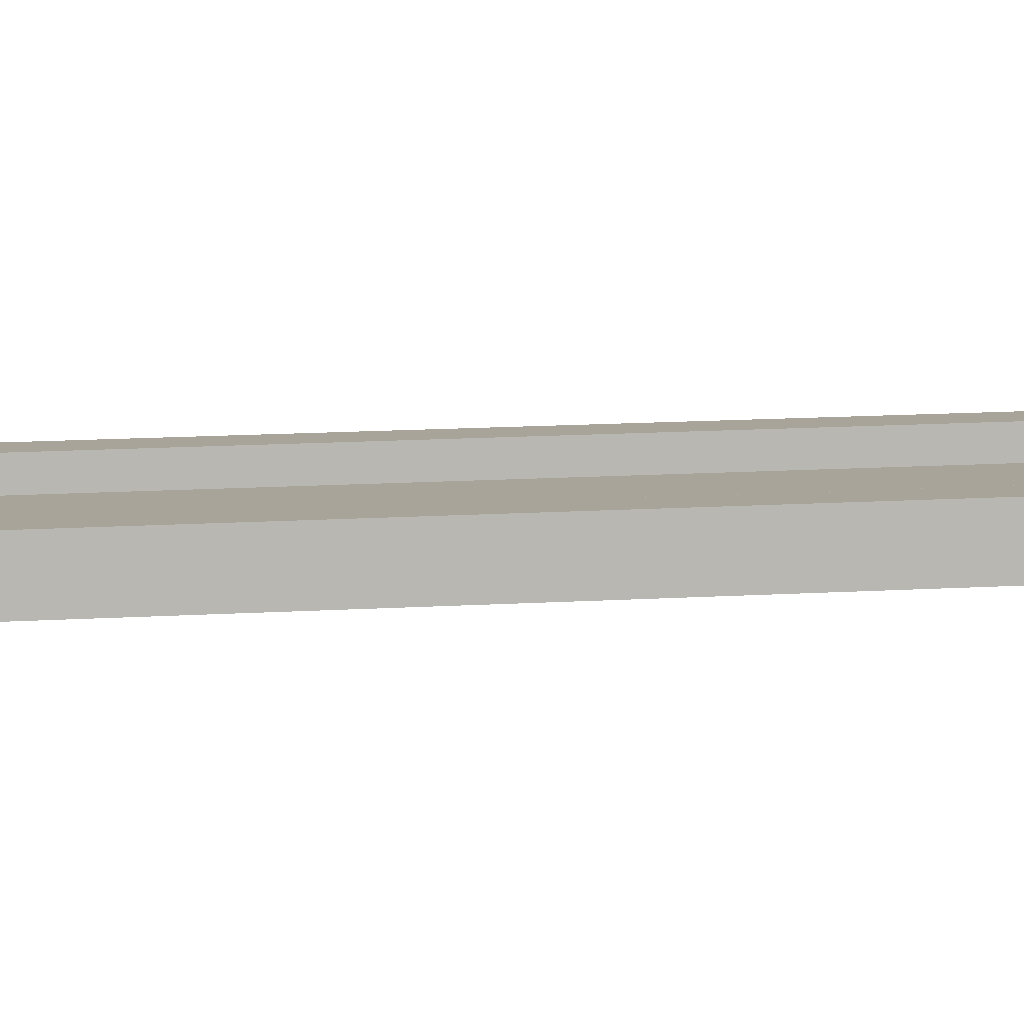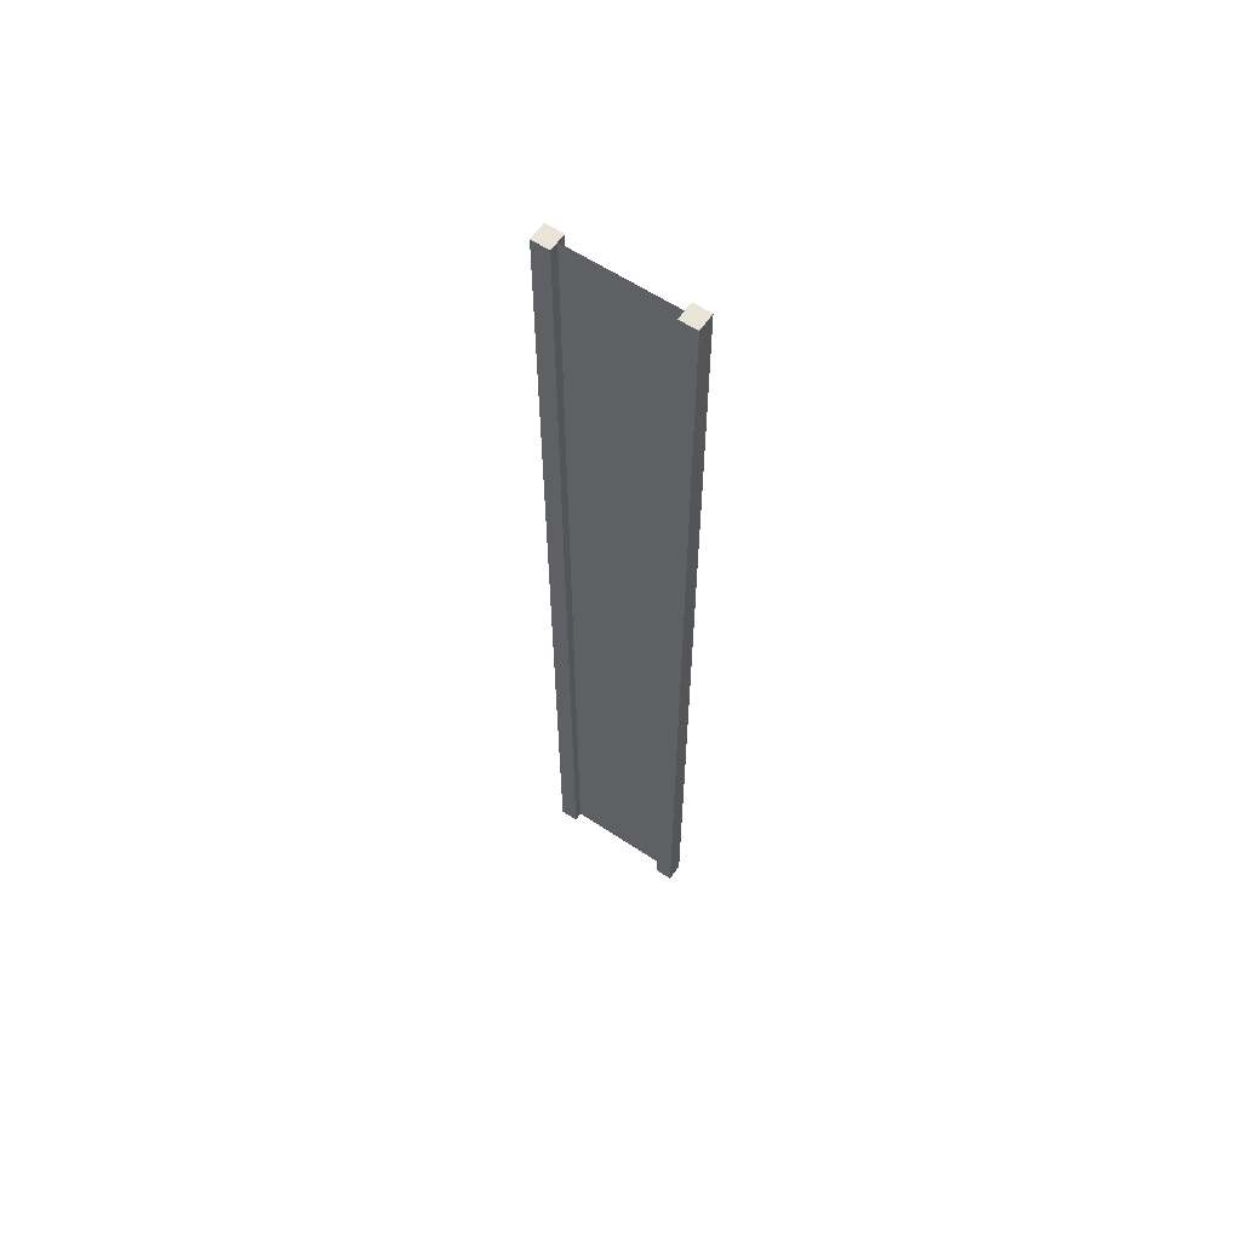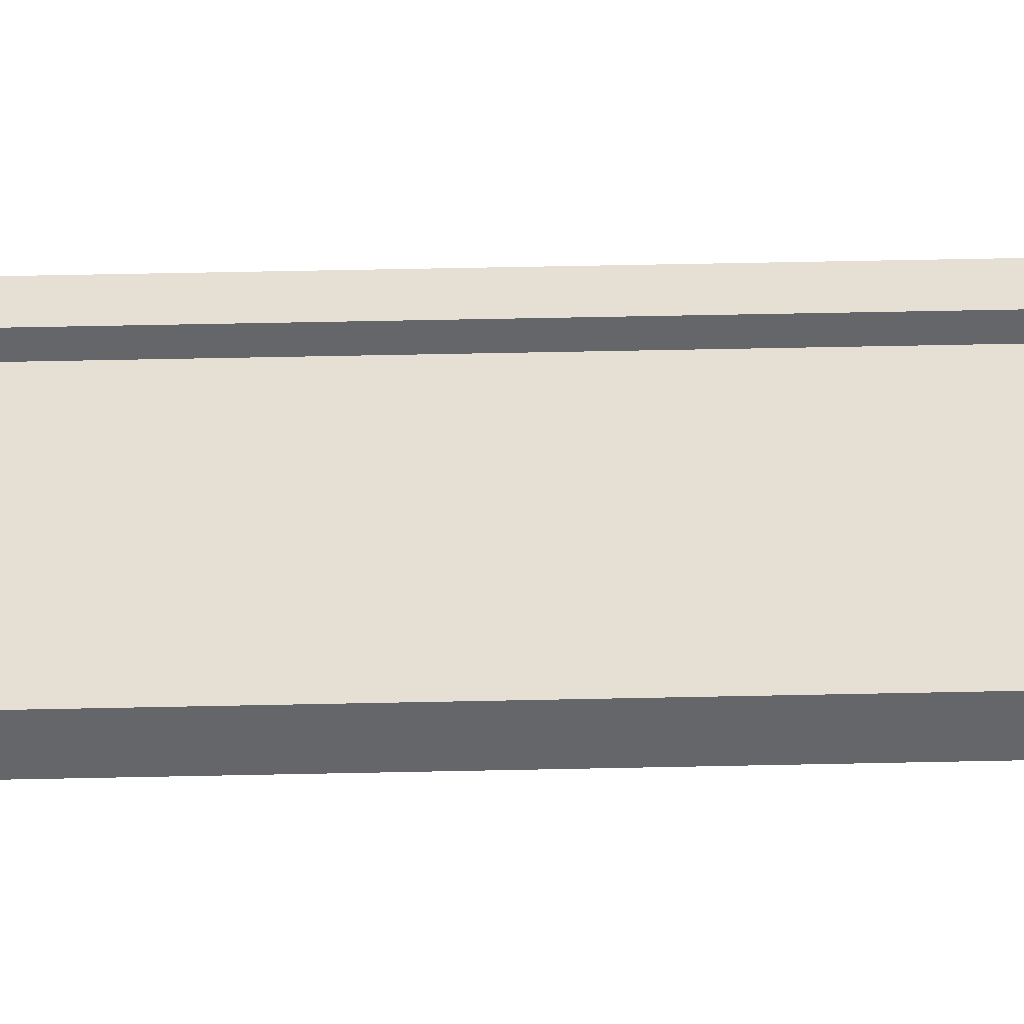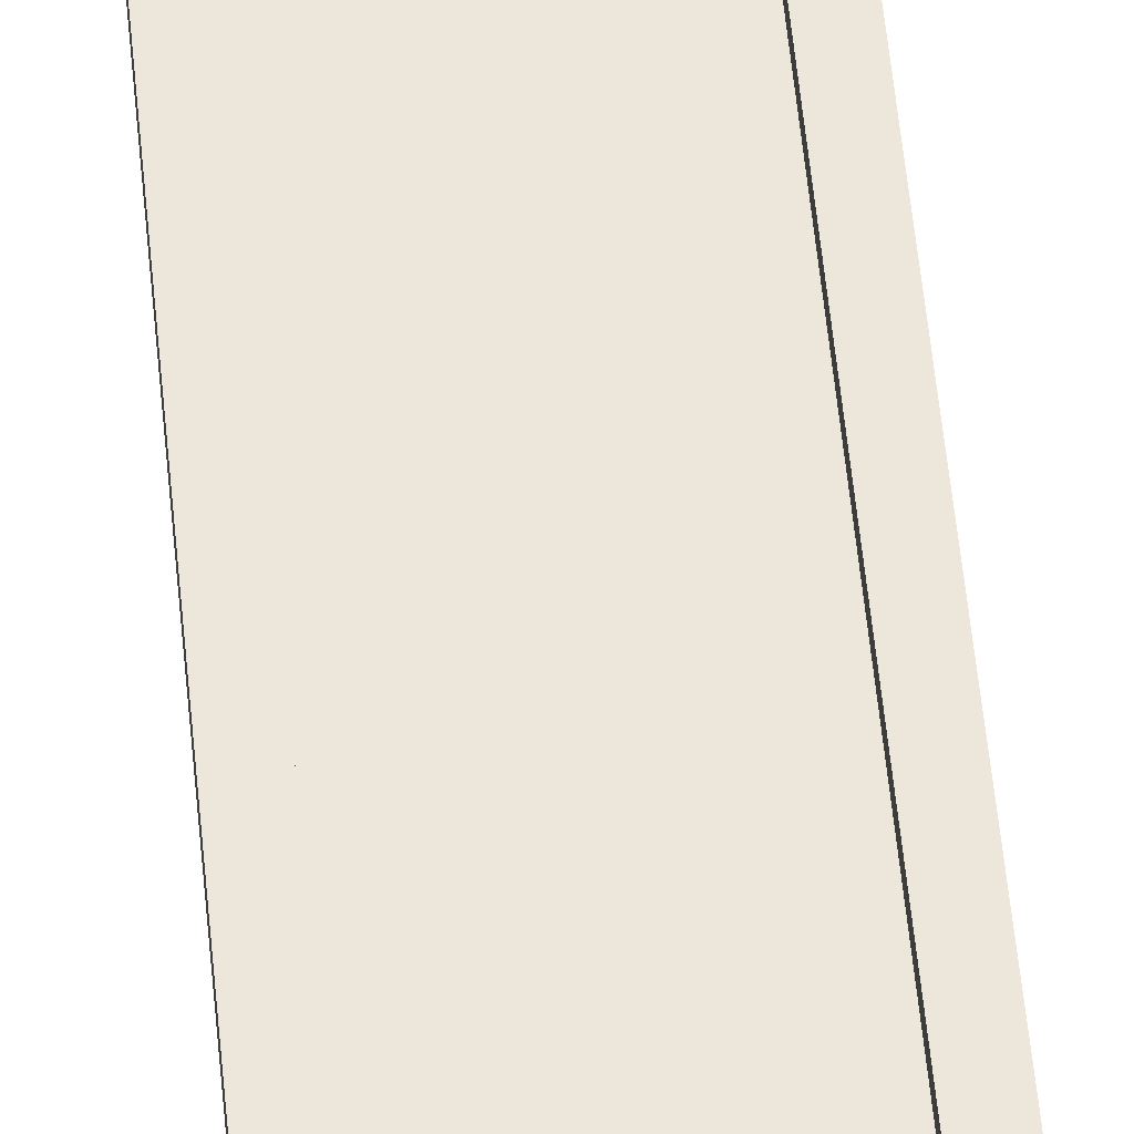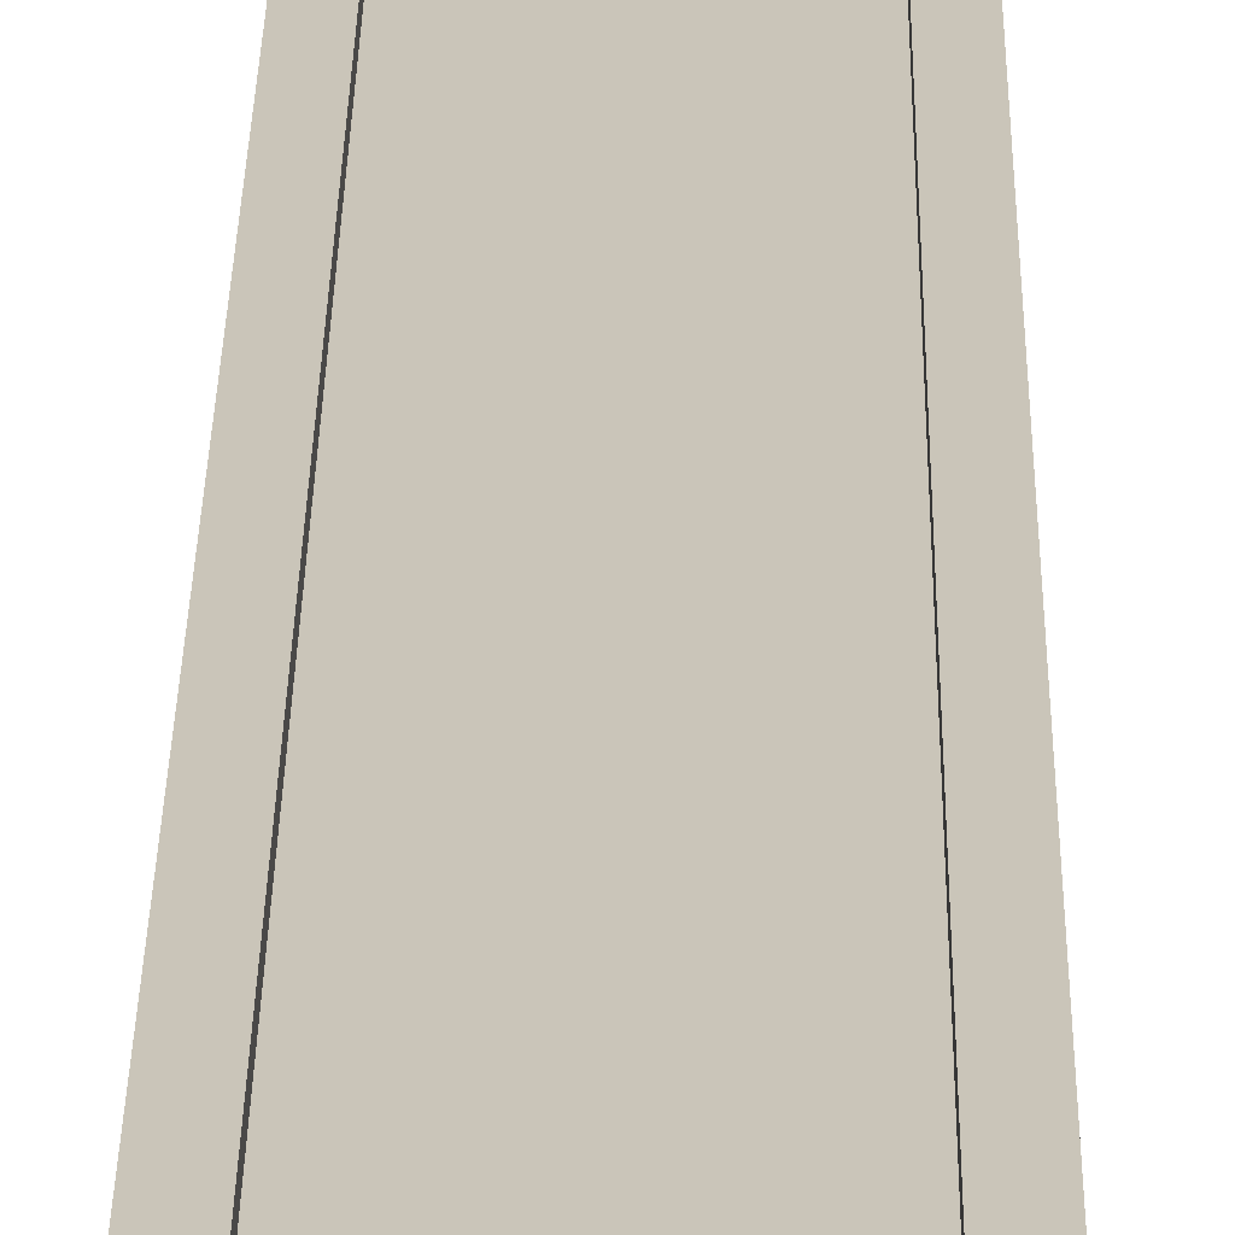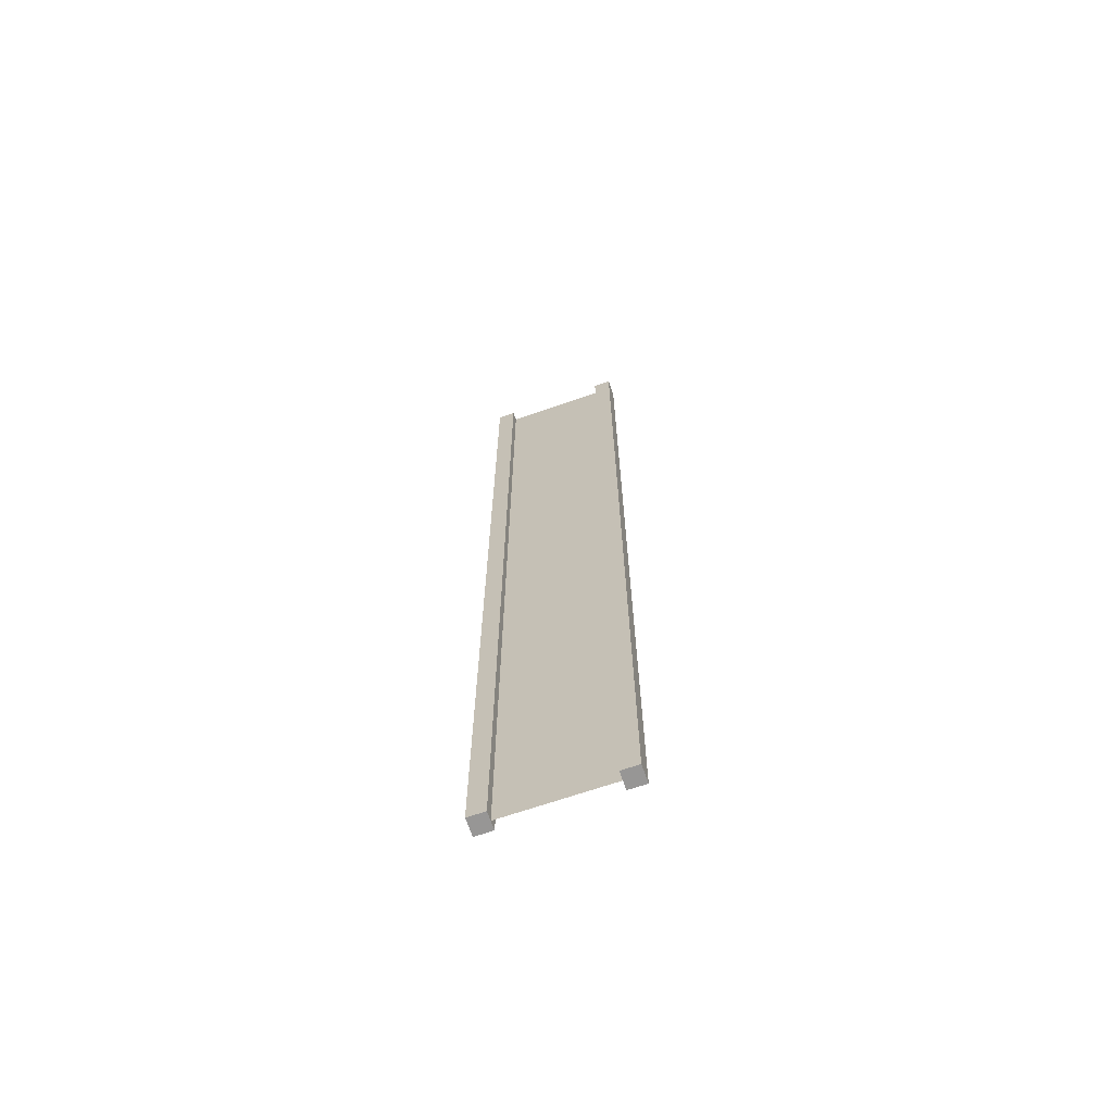
<metadata>
{"format":"obj","ext":"obj","renderer":"f3d","projection":"perspective","resolution":1024,"background":"white","views":[{"elev":7.1,"azim":-104.9,"up":"+Z"},{"elev":61.2,"azim":34.0,"up":"+Y"},{"elev":38.2,"azim":-91.7,"up":"+Z"},{"elev":53.8,"azim":-5.3,"up":"+Z"},{"elev":20.6,"azim":-179.4,"up":"+Z"},{"elev":-68.0,"azim":-160.9,"up":"+Y"}]}
</metadata>
<code>
v 0.75 -7 0.125
v 1 -7 0.125
v 0.75 7 0.125
v 1 7 0.125
v 1 -7 0.125
v 1 -7 -0.125
v 1 7 0.125
v 1 7 -0.125
v 1 -7 -0.125
v 0.75 -7 -0.125
v 1 7 -0.125
v 0.75 7 -0.125
v -1 -7 -0.125
v -1 -7 0.125
v -1 7 -0.125
v -1 7 0.125
v 0.75 7 0.125
v 1 7 0.125
v 0.75 7 -0.125
v 1 7 -0.125
v 0.75 -7 -0.125
v 1 -7 -0.125
v 0.75 -7 0.125
v 1 -7 0.125
v -0.75 -7 -0.125
v -0.75 -7 0.125
v -1 -7 -0.125
v -1 -7 0.125
v -0.75 7 -0.125
v -0.75 -7 -0.125
v -1 7 -0.125
v -1 -7 -0.125
v -0.75 -7 0.125
v -0.75 7 0.125
v -1 -7 0.125
v -1 7 0.125
v -0.75 7 0.125
v -0.75 7 -0.125
v -1 7 0.125
v -1 7 -0.125
v 0.75 -7 0.125
v 0.75 7 0.125
v 0.75 -7 -0.125
v 0.75 7 -0.125
v -0.75 7 0.125
v -0.75 -7 0.125
v -0.75 7 -0.125
v -0.75 -7 -0.125
v 0.75 -7 3.323e-06
v 0.75 7 -8.792e-07
v -0.75 -7 3.859e-06
v -0.75 7 -2.928e-06
g submesh0
f 1 2 3
f 2 4 3
f 5 6 7
f 6 8 7
f 9 10 11
f 10 12 11
f 13 14 15
f 14 16 15
f 17 18 19
f 18 20 19
f 21 22 23
f 22 24 23
f 25 26 27
f 26 28 27
f 29 30 31
f 30 32 31
f 33 34 35
f 34 36 35
f 37 38 39
f 38 40 39
f 41 42 43
f 42 44 43
f 45 46 47
f 46 48 47
g submesh1
f 49 50 51
f 50 52 51

</code>
